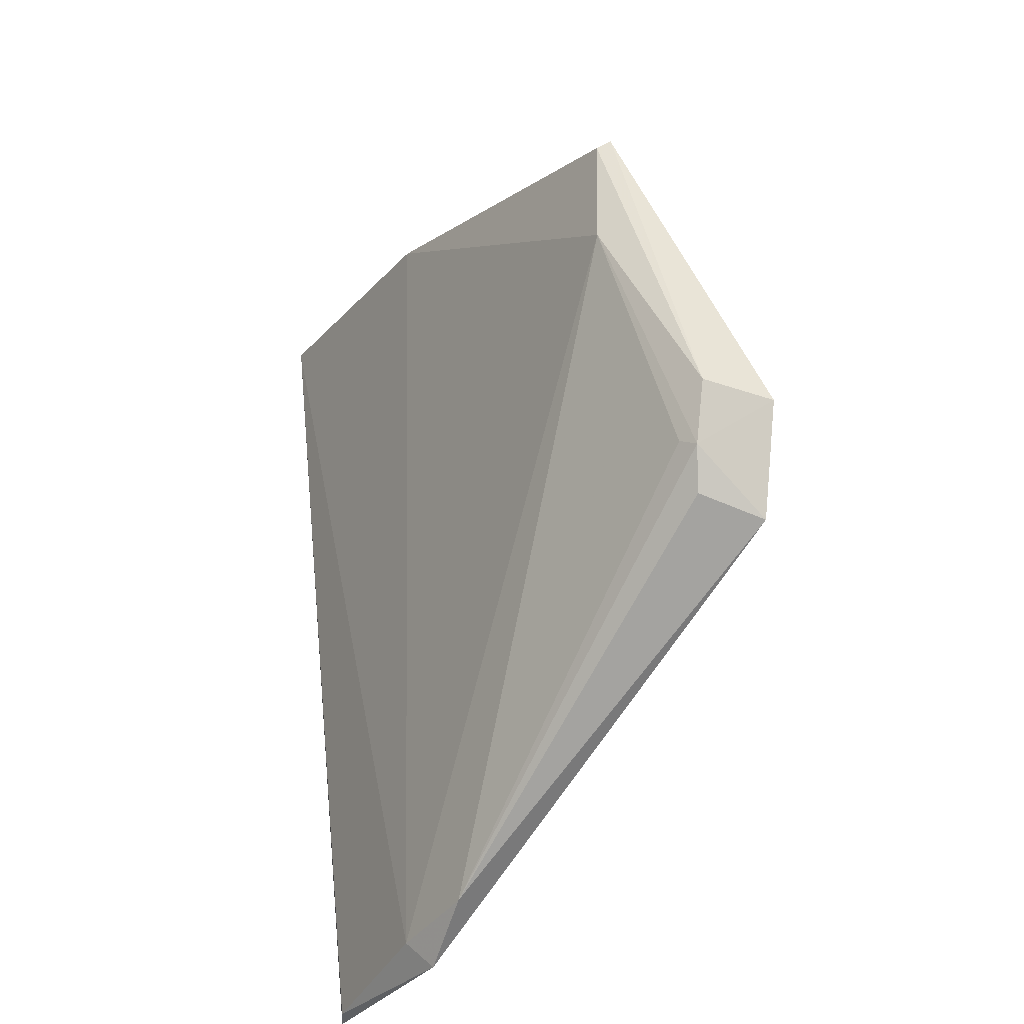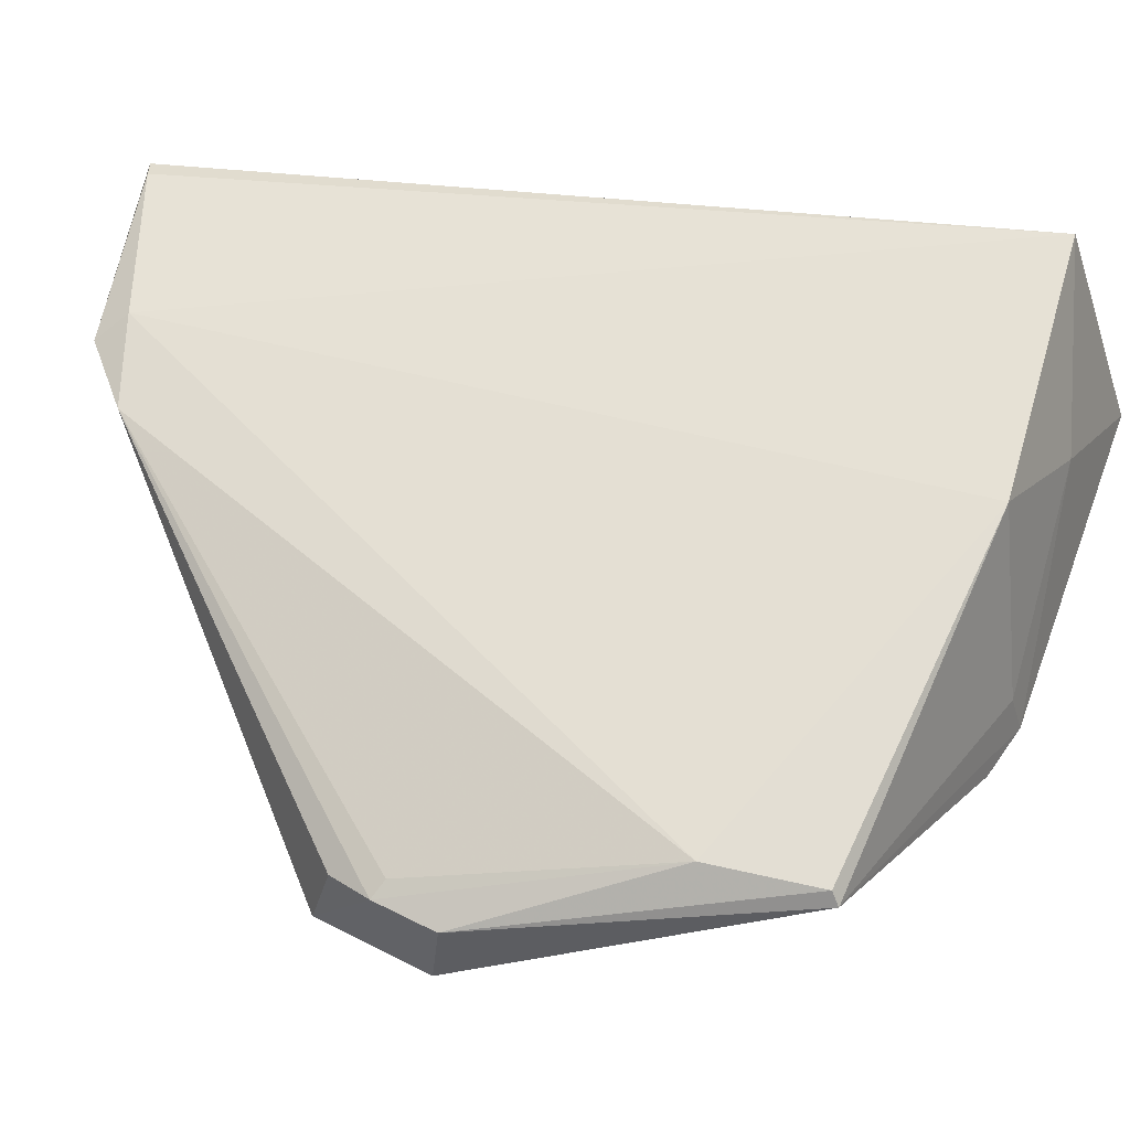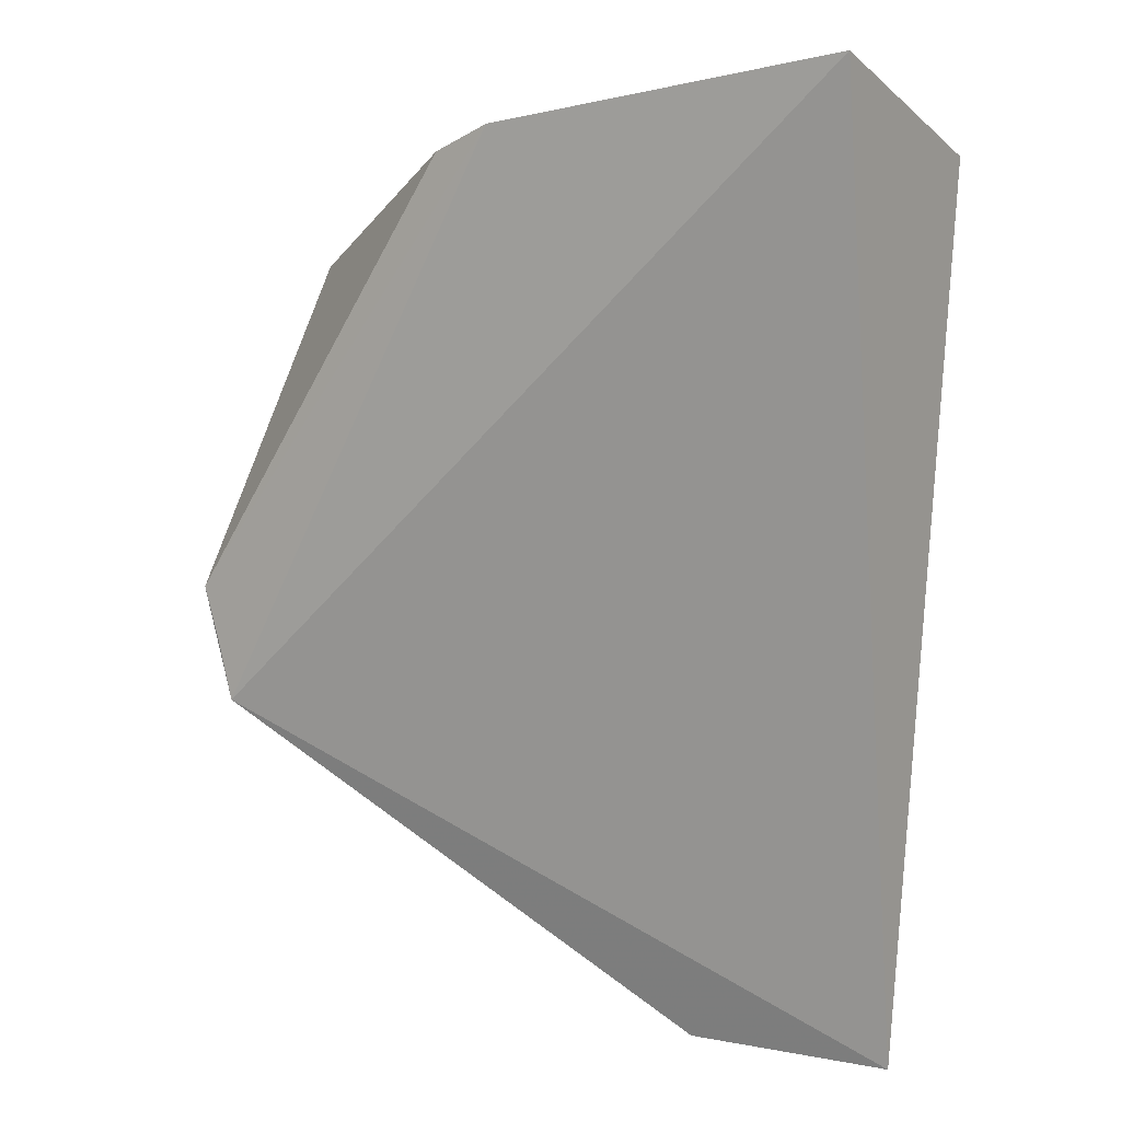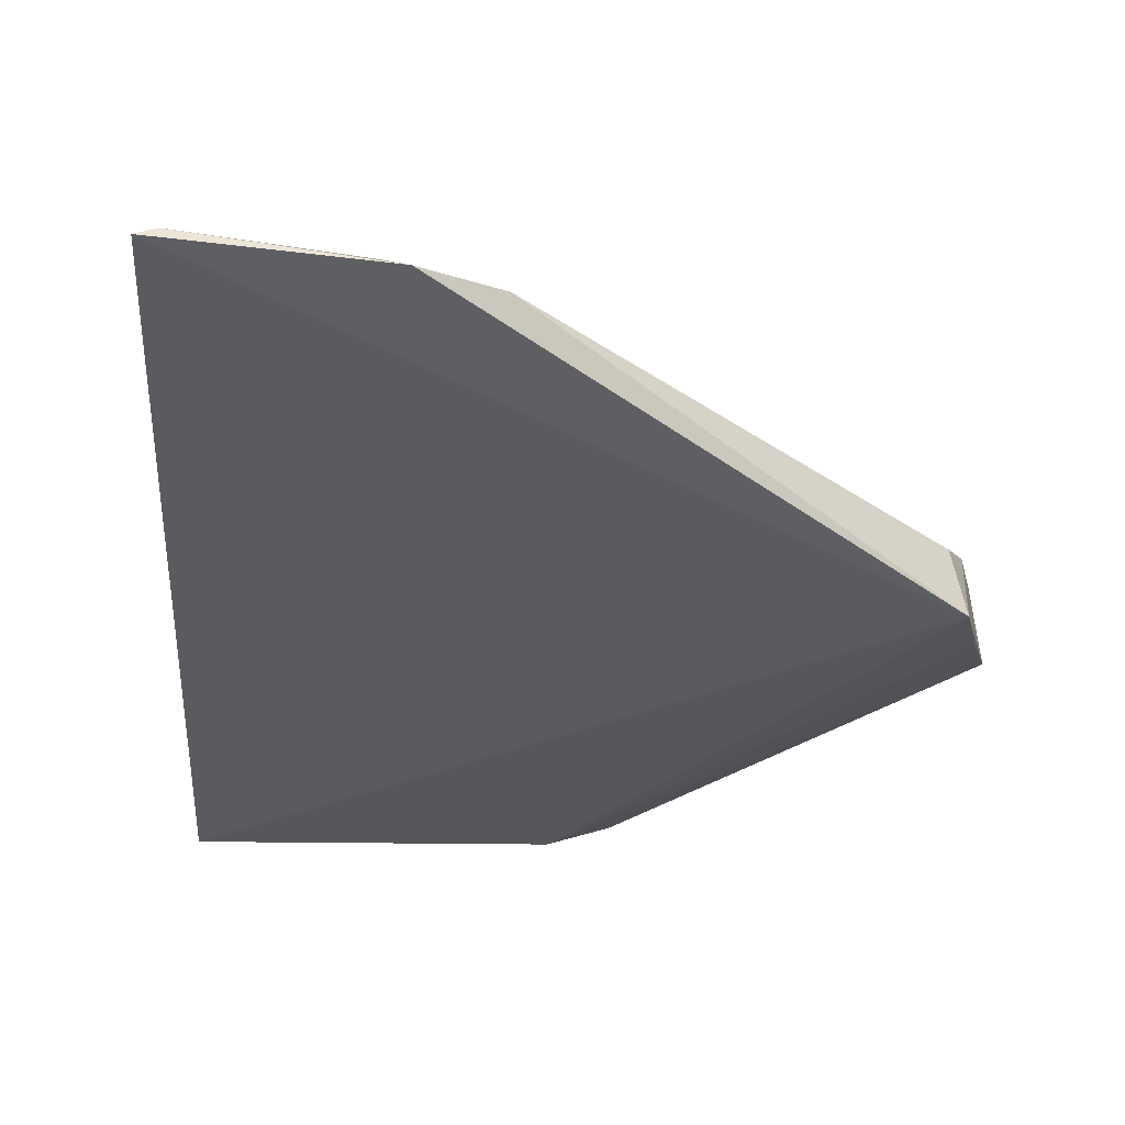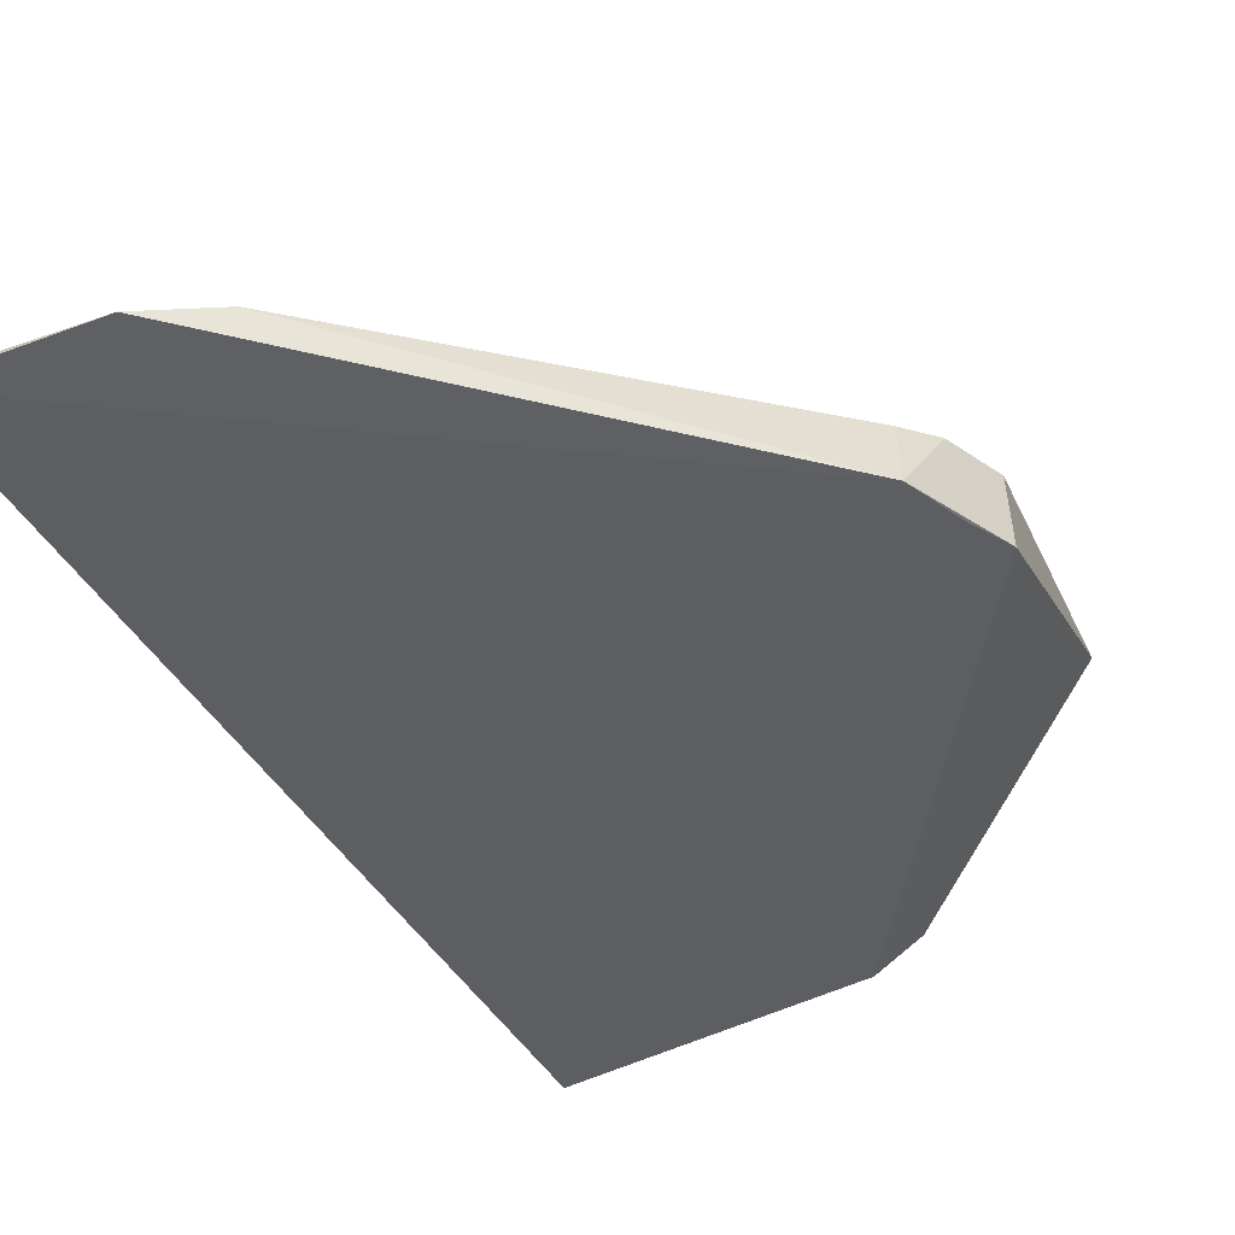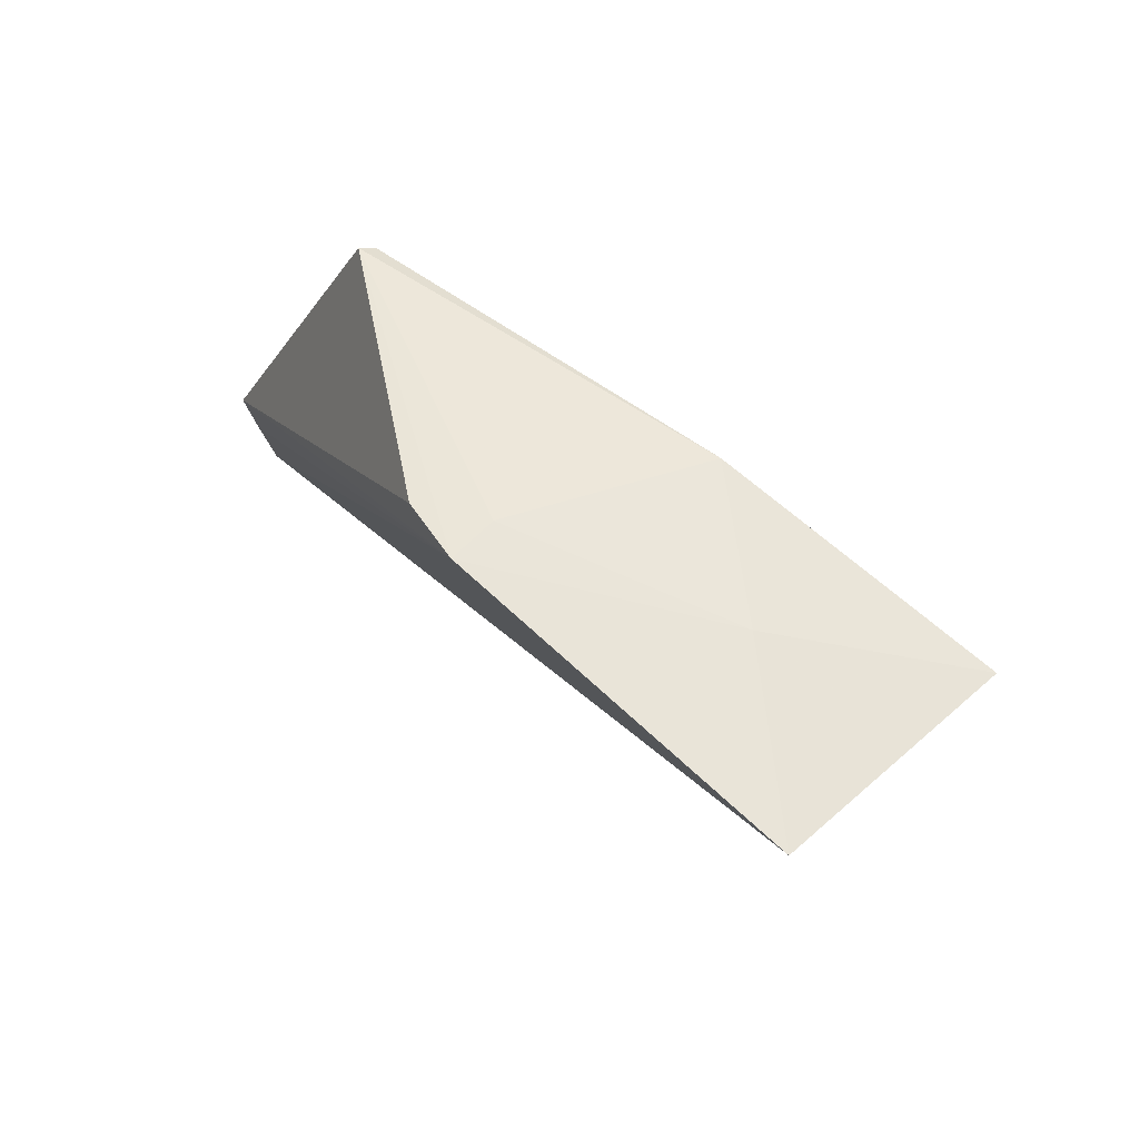
<metadata>
{"format":"obj","ext":"obj","renderer":"f3d","projection":"perspective","resolution":1024,"background":"white","views":[{"elev":-30.6,"azim":63.8,"up":"+Y"},{"elev":57.6,"azim":101.8,"up":"+Z"},{"elev":7.9,"azim":-150.6,"up":"+Y"},{"elev":-24.1,"azim":-3.4,"up":"+Z"},{"elev":-37.5,"azim":31.0,"up":"+Z"},{"elev":78.0,"azim":-134.9,"up":"+Y"}]}
</metadata>
<code>
v 0.3244 -0.152 0.005655
v 0.4671 -0.0282 -0.03037
v 0.3416 0.08864 0.02793
v 0.265 0.1192 -0.03205
v 0.4571 -0.06093 -0.03173
v 0.384 0.09672 -0.03292
v 0.2604 0.09525 0.03485
v 0.4443 0.03068 0.0114
v 0.2664 -0.1533 0.01031
v 0.3664 0.1035 -0.03605
v 0.3062 0.1044 0.0006908
v 0.318 -0.1437 0.01167
v 0.4475 0.06477 0.007892
v 0.46 -0.04427 -0.009239
v 0.4621 -0.04257 -0.03126
v 0.3667 0.09967 -0.02237
v 0.272 -0.152 0.01273
v 0.4452 0.06251 0.0114
v 0.4652 -0.0264 -0.00878
v 0.3455 -0.1389 0.00753
v 0.4543 -0.05613 -0.01225
v 0.4551 -0.04142 -0.006582
f 9 5 1
f 9 4 5
f 9 7 4
f 10 5 4
f 10 6 2
f 11 7 3
f 11 4 7
f 11 10 4
f 12 8 3
f 12 3 7
f 13 6 10
f 13 2 6
f 14 5 2
f 15 10 2
f 15 2 5
f 15 5 10
f 16 11 3
f 16 10 11
f 16 13 10
f 16 3 13
f 17 9 1
f 17 1 12
f 17 12 7
f 17 7 9
f 18 13 3
f 18 3 8
f 19 14 2
f 19 2 13
f 19 13 18
f 19 18 8
f 19 8 14
f 20 1 5
f 20 12 1
f 20 8 12
f 21 20 5
f 21 5 14
f 21 14 20
f 22 20 14
f 22 14 8
f 22 8 20

</code>
